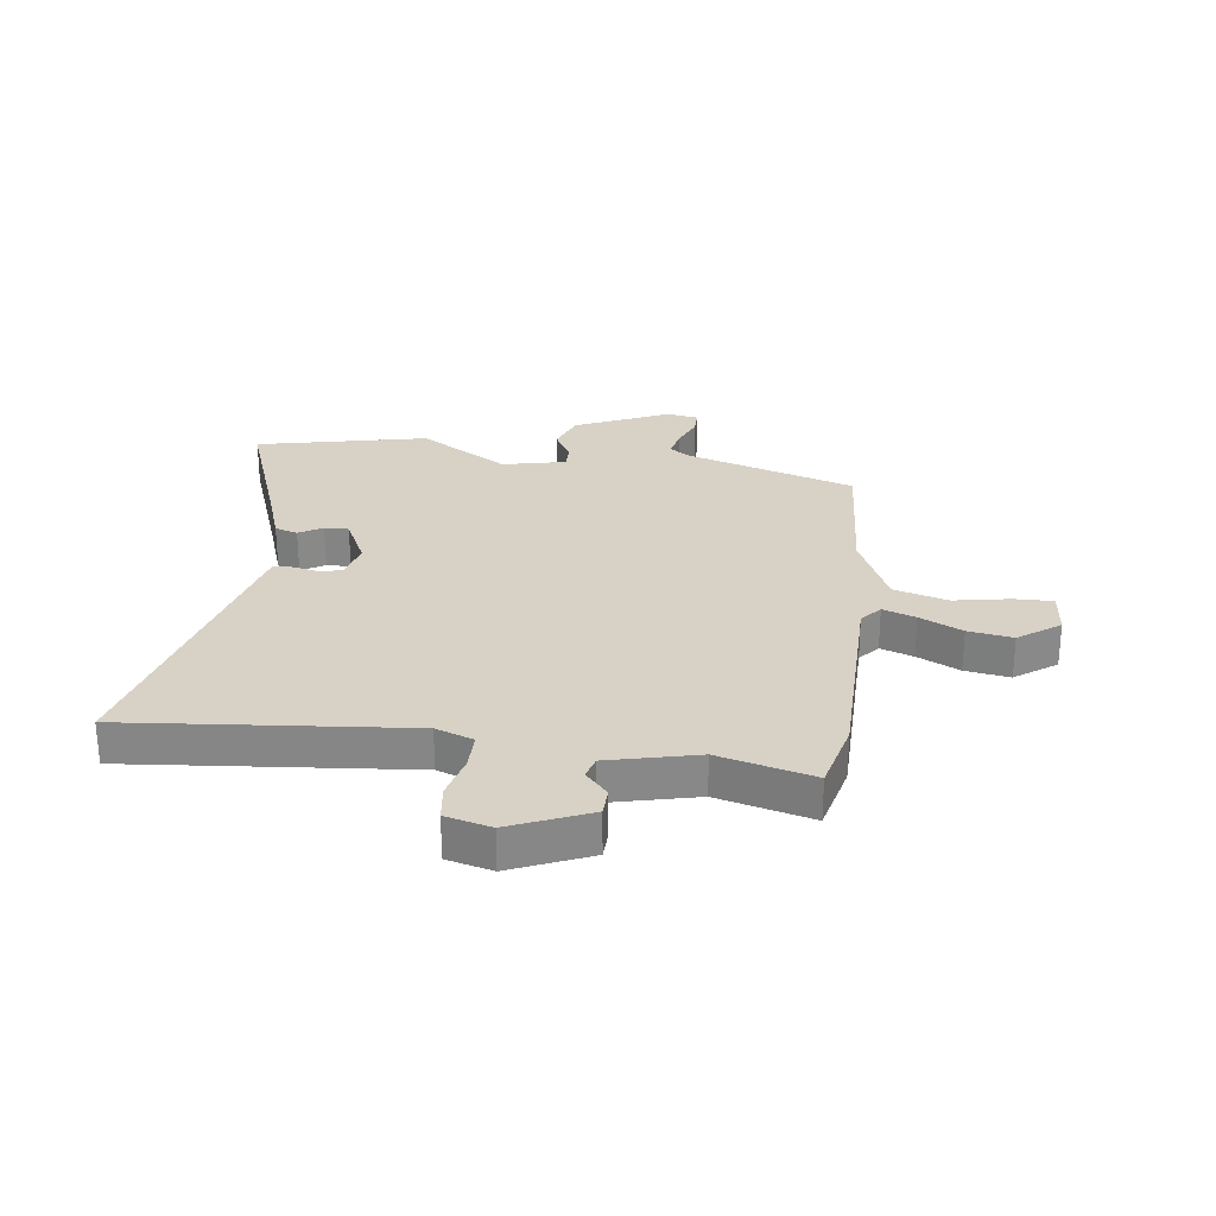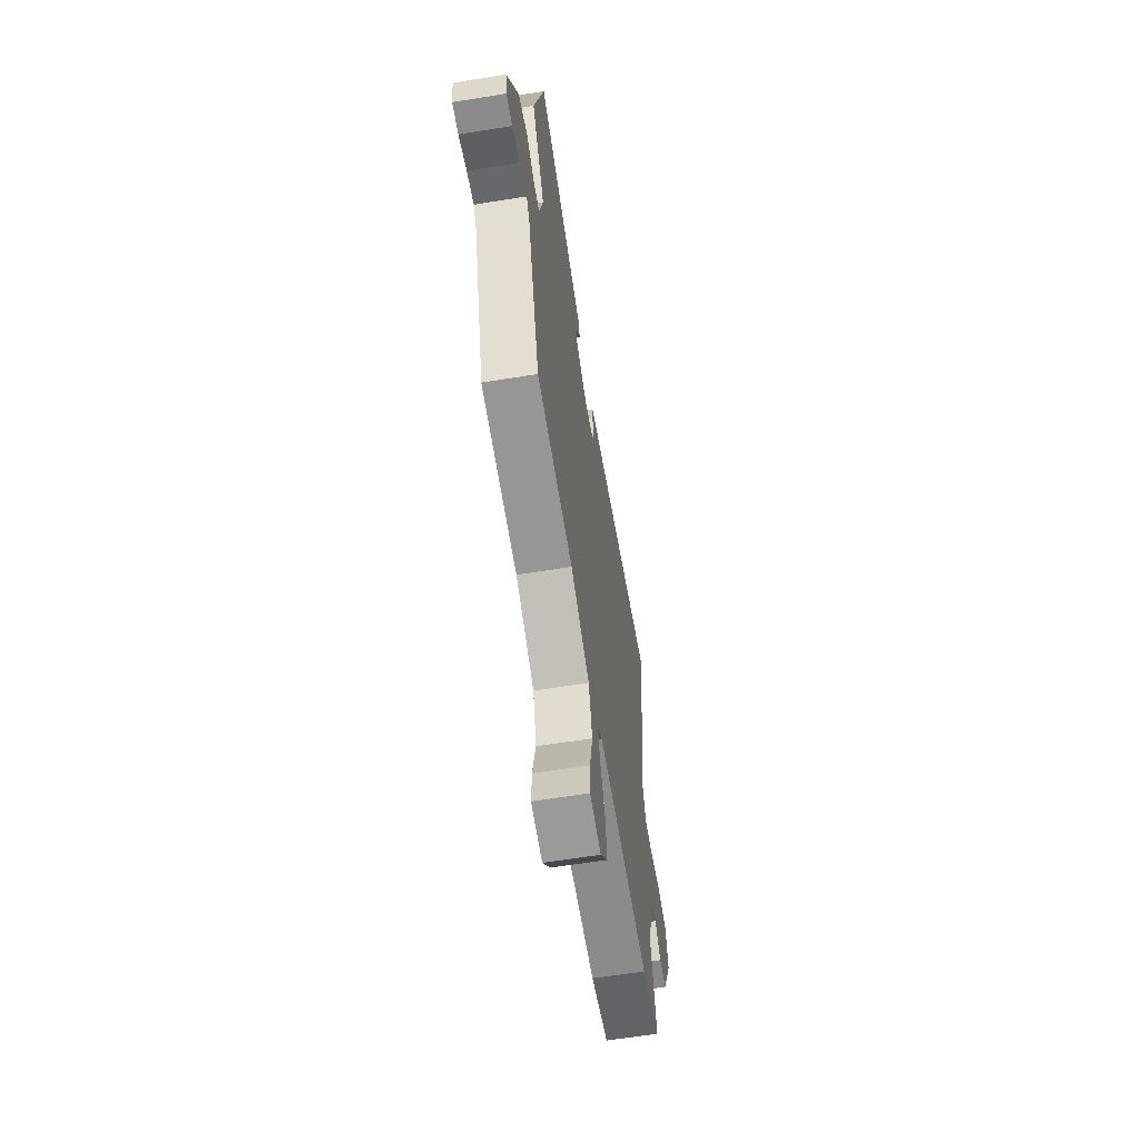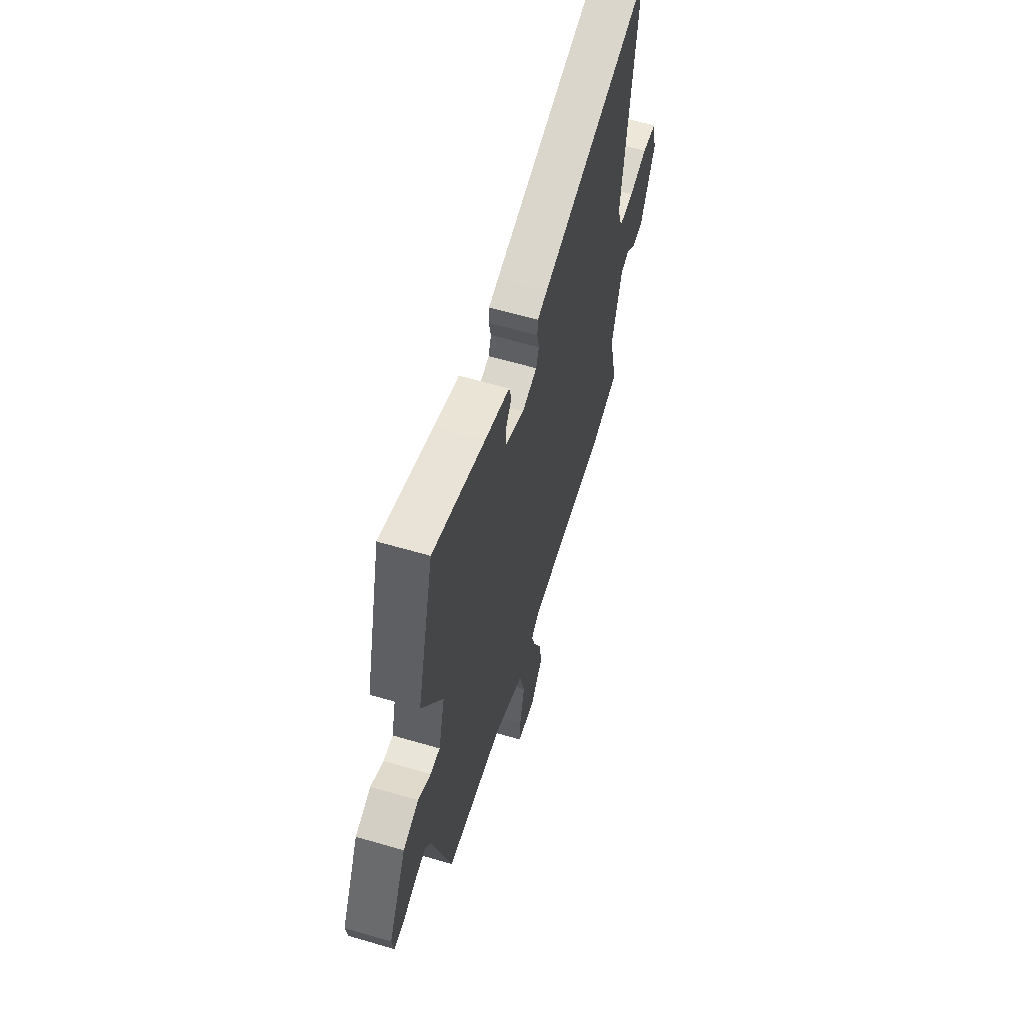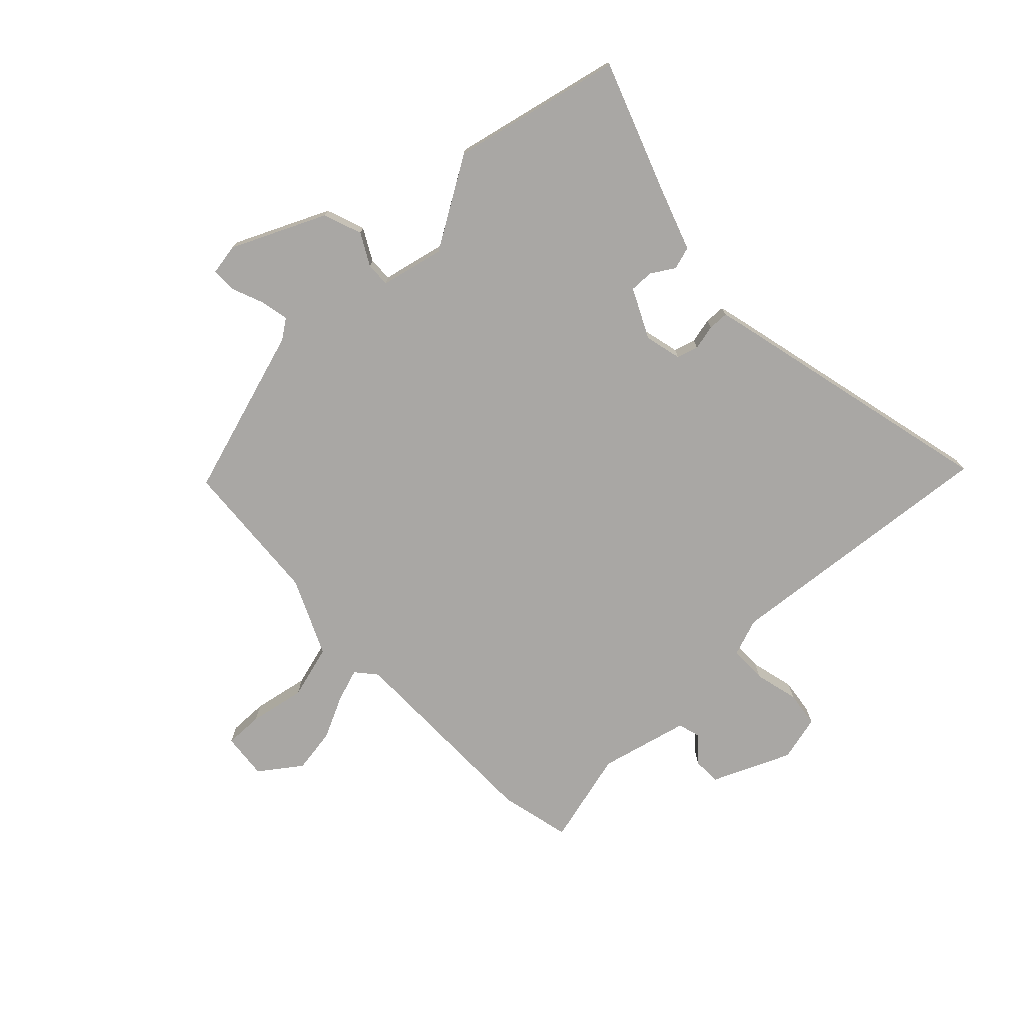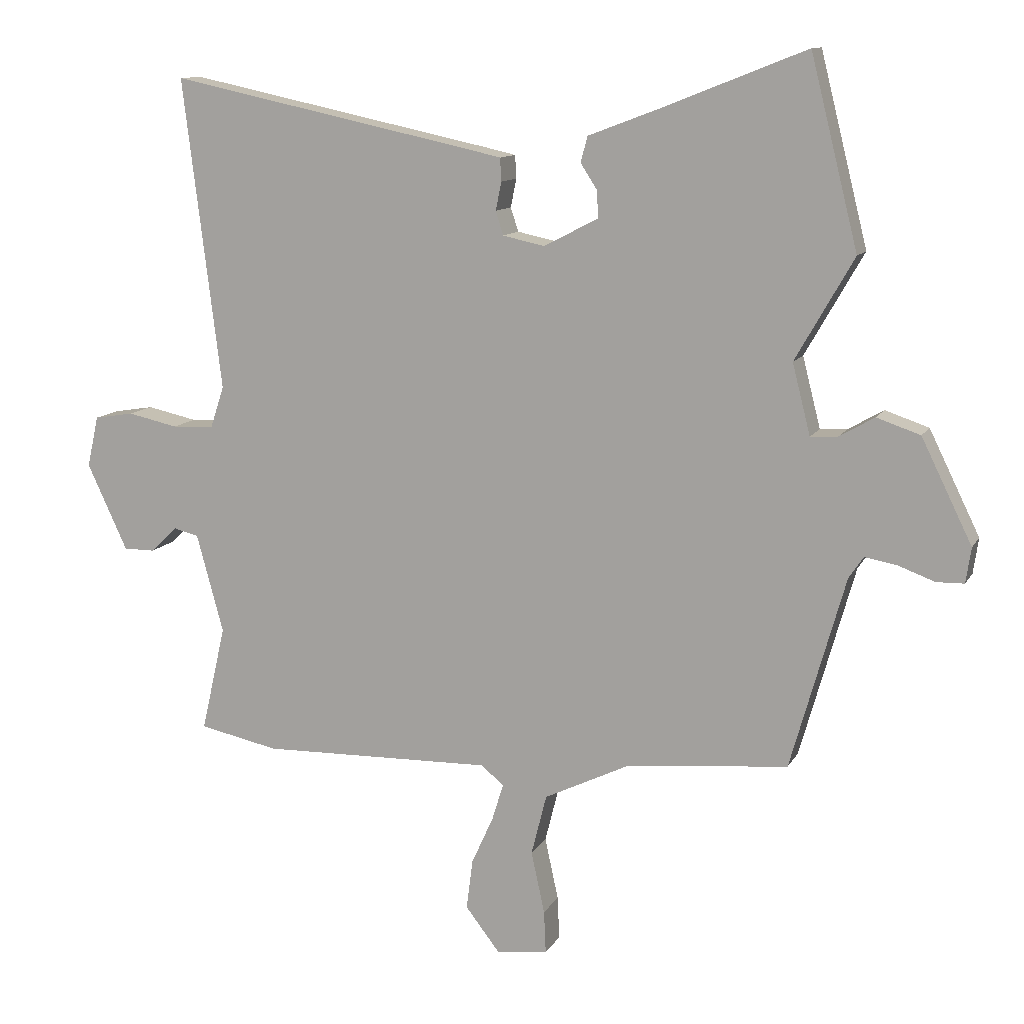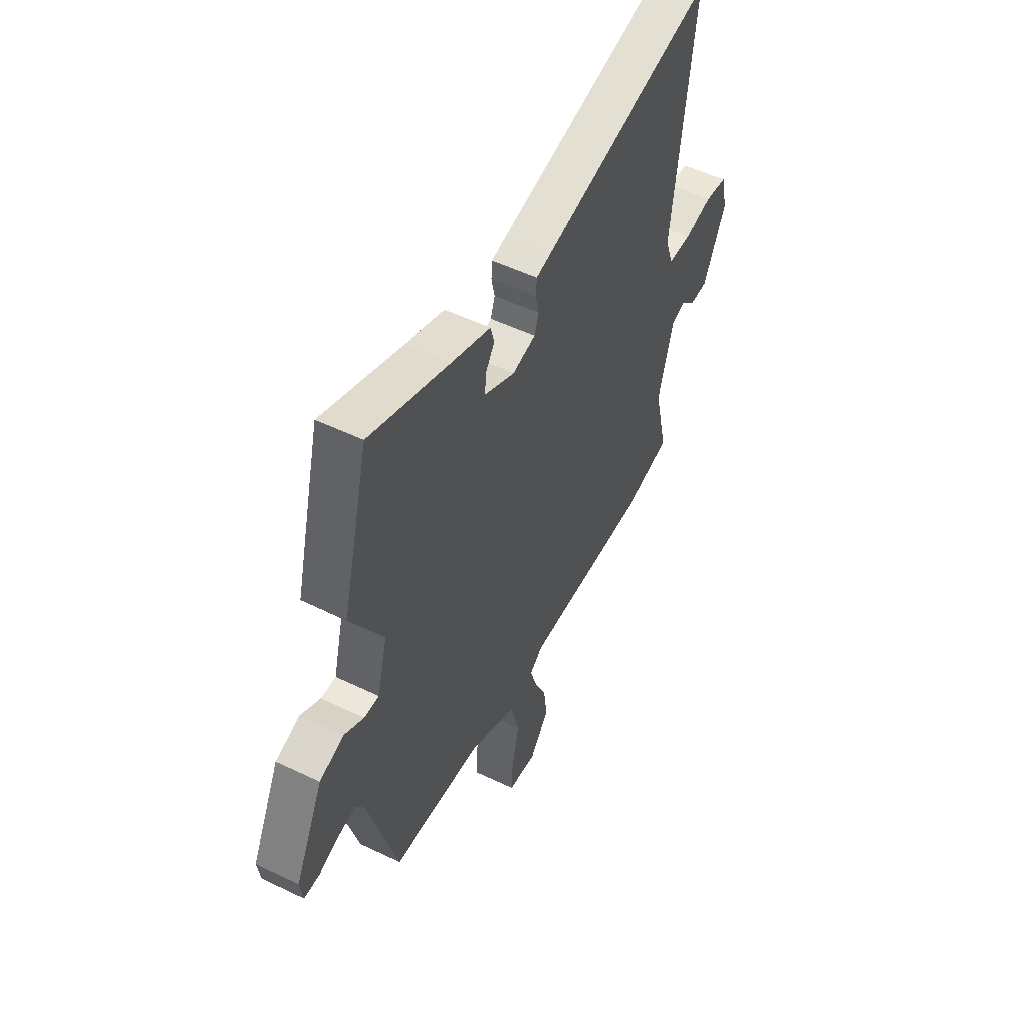
<metadata>
{"format":"obj","ext":"obj","renderer":"f3d","projection":"perspective","resolution":1024,"background":"white","views":[{"elev":27.5,"azim":99.1,"up":"+Y"},{"elev":-62.5,"azim":-80.7,"up":"+Z"},{"elev":61.1,"azim":-73.4,"up":"+Z"},{"elev":-74.8,"azim":-44.8,"up":"+Y"},{"elev":11.5,"azim":-161.0,"up":"+Z"},{"elev":52.9,"azim":-62.7,"up":"+Z"}]}
</metadata>
<code>
v -0.547 0.07 0.313
v -0.473 0.07 0.608
v -0.247 0.07 0.519
v -0.138 0.07 0.478
v -0.127 0.07 0.438
v -0.153 0.07 0.398
v -0.155 0.07 0.356
v -0.07 0.07 0.312
v -0.005 0.07 0.326
v 0.007 0.07 0.363
v -0.002 0.07 0.407
v 0 0.07 0.443
v 0.044 0.07 0.453
v 0.529 0.07 0.556
v 0.469 0.07 0.07
v 0.491 0.07 0.004
v 0.556 0.07 0.002
v 0.634 0.07 0.019
v 0.696 0.07 0.009
v 0.714 0.07 -0.071
v 0.651 0.07 -0.206
v 0.602 0.07 -0.206
v 0.56 0.07 -0.166
v 0.521 0.07 -0.176
v 0.479 0.07 -0.33
v 0.517 0.07 -0.496
v 0.393 0.07 -0.522
v 0.032 0.07 -0.514
v -0.004 0.07 -0.543
v 0.014 0.07 -0.601
v 0.048 0.07 -0.676
v 0.058 0.07 -0.754
v 0.004 0.07 -0.824
v -0.076 0.07 -0.814
v -0.073 0.07 -0.747
v -0.052 0.07 -0.65
v -0.076 0.07 -0.555
v -0.208 0.07 -0.491
v -0.462 0.07 -0.466
v -0.547 0.07 -0.166
v -0.57 0.07 -0.132
v -0.62 0.07 -0.141
v -0.677 0.07 -0.162
v -0.72 0.07 -0.161
v -0.728 0.07 -0.106
v -0.649 0.07 0.055
v -0.581 0.07 0.078
v -0.526 0.07 0.046
v -0.484 0.07 0.044
v -0.456 0.07 0.154
v -0.547 0 0.313
v -0.473 0 0.608
v -0.247 0 0.519
v -0.138 0 0.478
v -0.127 0 0.438
v -0.153 0 0.398
v -0.155 0 0.356
v -0.07 0 0.312
v -0.005 0 0.326
v 0.007 0 0.363
v -0.002 0 0.407
v 0 0 0.443
v 0.044 0 0.453
v 0.529 0 0.556
v 0.469 0 0.07
v 0.491 0 0.004
v 0.556 0 0.002
v 0.634 0 0.019
v 0.696 0 0.009
v 0.714 0 -0.071
v 0.651 0 -0.206
v 0.602 0 -0.206
v 0.56 0 -0.166
v 0.521 0 -0.176
v 0.479 0 -0.33
v 0.517 0 -0.496
v 0.393 0 -0.522
v 0.032 0 -0.514
v -0.004 0 -0.543
v 0.014 0 -0.601
v 0.048 0 -0.676
v 0.058 0 -0.754
v 0.004 0 -0.824
v -0.076 0 -0.814
v -0.073 0 -0.747
v -0.052 0 -0.65
v -0.076 0 -0.555
v -0.208 0 -0.491
v -0.462 0 -0.466
v -0.547 0 -0.166
v -0.57 0 -0.132
v -0.62 0 -0.141
v -0.677 0 -0.162
v -0.72 0 -0.161
v -0.728 0 -0.106
v -0.649 0 0.055
v -0.581 0 0.078
v -0.526 0 0.046
v -0.484 0 0.044
v -0.456 0 0.154
f 45 46 47 48
f 45 48 49
f 42 43 44 45
f 41 42 45 49
f 40 41 49
f 38 39 40 49
f 37 38 49 50
f 33 34 35 36
f 33 36 37
f 30 31 32 33
f 29 30 33 37
f 28 29 37 50
f 25 26 27 28
f 24 25 28 50
f 20 21 22 23
f 17 18 19 20
f 16 17 20 23
f 12 13 14 15
f 10 11 12 15
f 9 10 15 16
f 8 9 16 23
f 3 4 5 6
f 3 6 7
f 2 3 7
f 1 2 7
f 8 23 24 50
f 1 7 8 50
f 98 97 96 95
f 99 98 95
f 95 94 93 92
f 99 95 92 91
f 99 91 90
f 99 90 89 88
f 100 99 88 87
f 86 85 84 83
f 87 86 83
f 83 82 81 80
f 87 83 80 79
f 100 87 79 78
f 78 77 76 75
f 100 78 75 74
f 73 72 71 70
f 70 69 68 67
f 73 70 67 66
f 65 64 63 62
f 65 62 61 60
f 66 65 60 59
f 73 66 59 58
f 56 55 54 53
f 57 56 53
f 57 53 52
f 57 52 51
f 100 74 73 58
f 100 58 57 51
f 1 51 52 2
f 2 52 53 3
f 3 53 54 4
f 4 54 55 5
f 5 55 56 6
f 6 56 57 7
f 7 57 58 8
f 8 58 59 9
f 9 59 60 10
f 10 60 61 11
f 11 61 62 12
f 12 62 63 13
f 13 63 64 14
f 14 64 65 15
f 15 65 66 16
f 16 66 67 17
f 17 67 68 18
f 18 68 69 19
f 19 69 70 20
f 20 70 71 21
f 21 71 72 22
f 22 72 73 23
f 23 73 74 24
f 24 74 75 25
f 25 75 76 26
f 26 76 77 27
f 27 77 78 28
f 28 78 79 29
f 29 79 80 30
f 30 80 81 31
f 31 81 82 32
f 32 82 83 33
f 33 83 84 34
f 34 84 85 35
f 35 85 86 36
f 36 86 87 37
f 37 87 88 38
f 38 88 89 39
f 39 89 90 40
f 40 90 91 41
f 41 91 92 42
f 42 92 93 43
f 43 93 94 44
f 44 94 95 45
f 45 95 96 46
f 46 96 97 47
f 47 97 98 48
f 48 98 99 49
f 49 99 100 50
f 50 100 51 1

</code>
